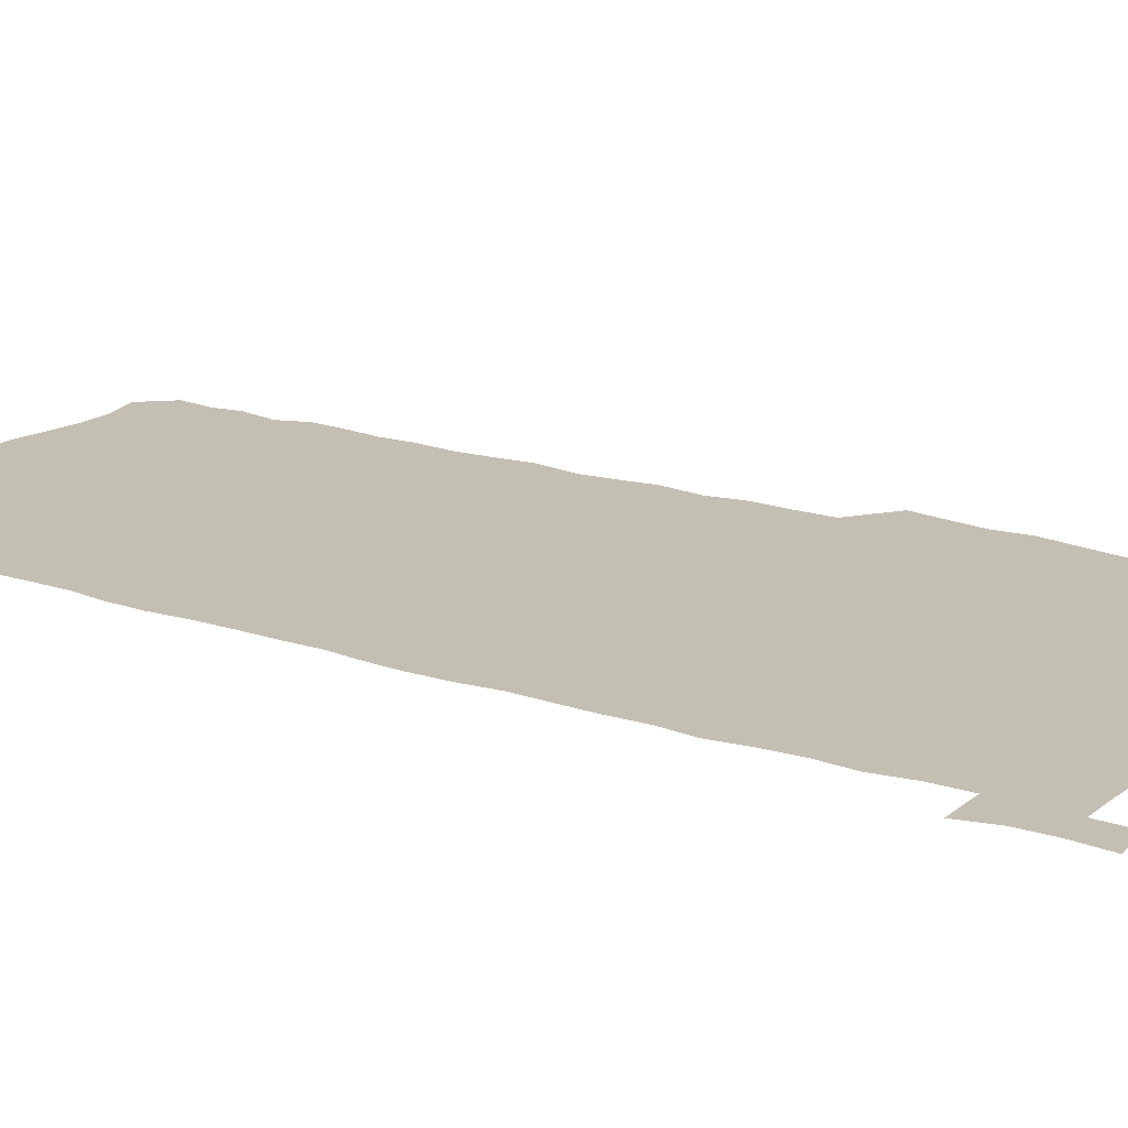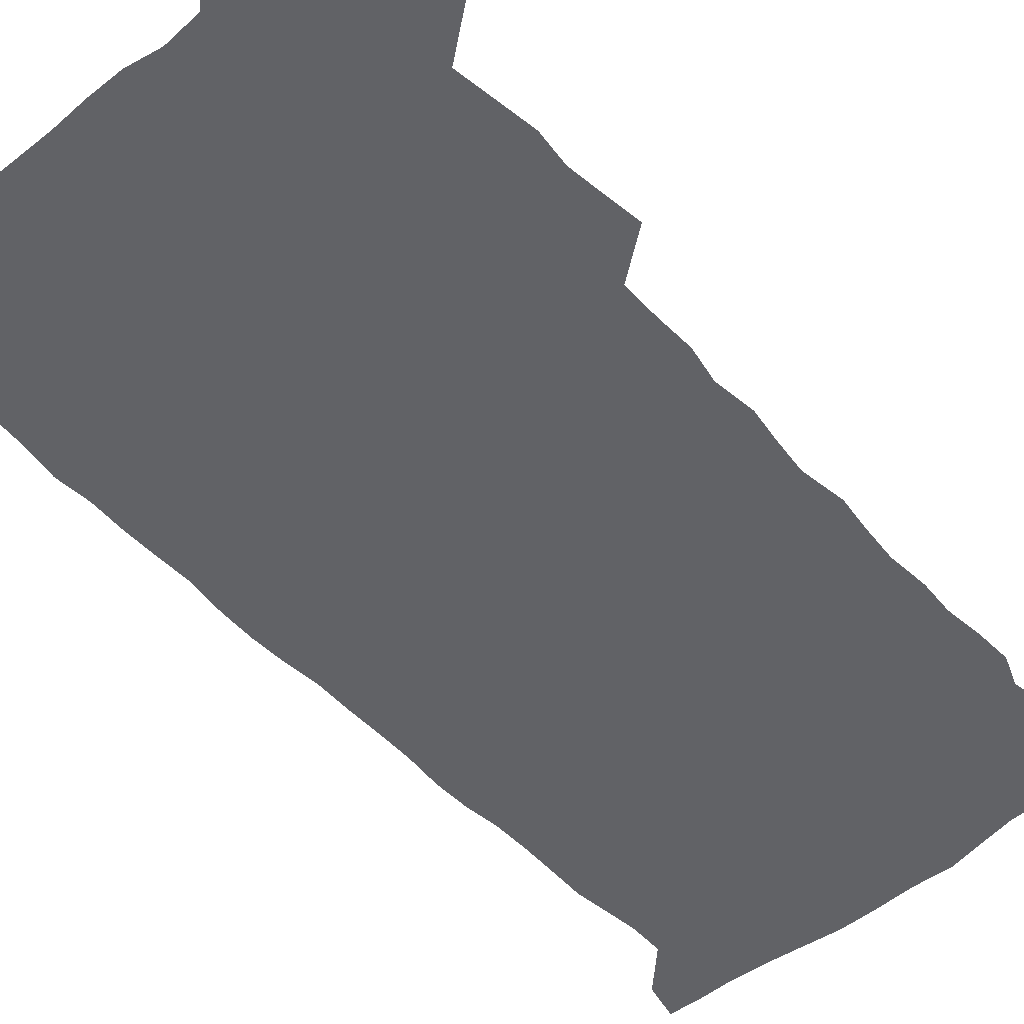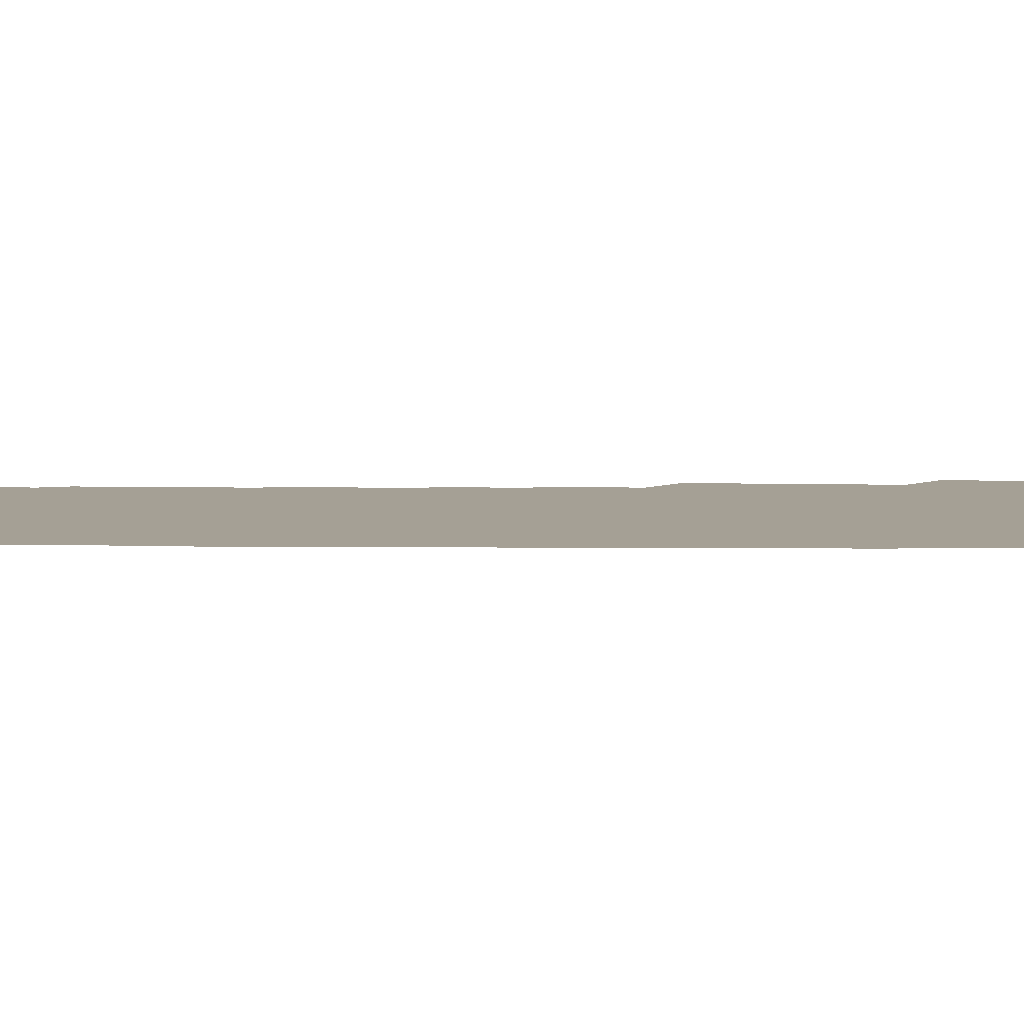
<metadata>
{"format":"obj","ext":"obj","renderer":"f3d","projection":"perspective","resolution":1024,"background":"white","views":[{"elev":17.9,"azim":122.8,"up":"+Z"},{"elev":-50.7,"azim":-139.3,"up":"+Z"},{"elev":5.9,"azim":91.0,"up":"+Z"}]}
</metadata>
<code>
v 459.6 527.7 0
v 463.4 541.3 0
v 466.1 555.8 0
v 466.3 570.5 0
v 465.8 585.7 0
v 473.3 432.4 0
v 475.4 447.5 0
v 477.4 463 0
v 476 477.8 0
v 478.5 493.9 0
v 481 510.6 0
v 481.5 525.3 0
v 478.9 540.5 0
v 483.7 554.3 0
v 481.9 569.6 0
v 479.9 587.1 0
v 493 158.8 0
v 494.9 173.2 0
v 492.9 185.1 0
v 496 202 0
v 491.4 213.9 0
v 492.1 228.5 0
v 493.9 244.2 0
v 493.2 258.7 0
v 494.7 275.6 0
v 493.6 291.1 0
v 492 305.6 0
v 494.9 324.1 0
v 493.4 339.1 0
v 491.6 353.6 0
v 493.8 370.8 0
v 491.2 385.9 0
v 491.9 402.1 0
v 491.9 418.1 0
v 495.1 434.8 0
v 494.7 449.7 0
v 496.3 465 0
v 496.1 479.8 0
v 495.7 494.8 0
v 497.6 510.3 0
v 497.4 525.2 0
v 498.2 539.8 0
v 497.3 555 0
v 495.9 570.4 0
v 494.3 587 0
v 504 146.1 0
v 510.3 164.1 0
v 513.9 180.2 0
v 511.7 192.8 0
v 513 208 0
v 512.9 222.7 0
v 514.9 239 0
v 515.2 254.1 0
v 514.5 268.7 0
v 513.1 282.7 0
v 512.7 297.6 0
v 510 311.5 0
v 511 327.6 0
v 511.6 343.4 0
v 511.1 358.7 0
v 511.4 374.3 0
v 512.6 390.4 0
v 512.8 405.4 0
v 509.8 420 0
v 511.2 435.7 0
v 512.4 451.1 0
v 512.3 465.7 0
v 510.4 480.3 0
v 512.4 495.4 0
v 512.7 510.3 0
v 513.4 524.9 0
v 512.8 539.7 0
v 511.7 555 0
v 510.2 570.3 0
v 507.8 588.4 0
v 519.9 149.1 0
v 524.6 165.2 0
v 528.7 183 0
v 527.4 195.8 0
v 529 211.8 0
v 529.9 227.3 0
v 530 242 0
v 530.1 256.9 0
v 529.8 271.6 0
v 529.2 286.1 0
v 528.6 300.8 0
v 528.5 316.1 0
v 528.6 331.3 0
v 528.3 346.2 0
v 527.7 361 0
v 527.6 376.2 0
v 527.8 391.4 0
v 527.6 406.5 0
v 527 421.4 0
v 527.1 436.5 0
v 526.5 451.2 0
v 526.8 466 0
v 529.3 481.4 0
v 528.1 495.8 0
v 528.1 510.3 0
v 528 524.9 0
v 528.2 539.2 0
v 526.8 554.3 0
v 523.8 571.9 0
v 534.9 148.5 0
v 539.9 166.5 0
v 542.3 183.2 0
v 544.8 200.7 0
v 544.9 215 0
v 545 229.6 0
v 544.9 244 0
v 544.4 258.3 0
v 544 272.7 0
v 543.9 287.7 0
v 543.5 302.4 0
v 543.9 317.9 0
v 543.1 332.1 0
v 542.9 347 0
v 542.6 361.8 0
v 543.2 377.6 0
v 542.4 391.9 0
v 543.7 407.9 0
v 543 422.3 0
v 543.1 437.2 0
v 543.4 452.1 0
v 543.4 466.8 0
v 543.1 481.4 0
v 542.9 495.9 0
v 542.9 510.3 0
v 542.5 524.8 0
v 543.6 538.6 0
v 541.4 555 0
v 539.9 570.6 0
v 549.8 145.8 0
v 553.9 164.3 0
v 557.2 184.7 0
v 558.9 202 0
v 559 215.7 0
v 559.4 230.9 0
v 558.8 244.6 0
v 558.8 259.4 0
v 558.5 273.9 0
v 558 288.2 0
v 558.2 303.7 0
v 557.6 317.8 0
v 557.7 333 0
v 557.5 347.7 0
v 556.7 361.6 0
v 557.5 377.7 0
v 557.3 392.5 0
v 557.9 407.9 0
v 557.7 422.5 0
v 557.3 437 0
v 557.8 452.1 0
v 557.7 466.7 0
v 557.6 481.3 0
v 557.5 495.9 0
v 557.5 510.4 0
v 557.3 524.7 0
v 557.7 538.6 0
v 556.6 554 0
v 554.2 573 0
v 564.6 142.8 0
v 570.1 167.3 0
v 571.3 183.4 0
v 572.3 200.8 0
v 573.5 218.2 0
v 573.4 231.6 0
v 572.9 245 0
v 572.8 259.5 0
v 572.8 274.5 0
v 572.6 289.2 0
v 572.4 304 0
v 572.5 319.2 0
v 572.2 333.6 0
v 571.3 347.5 0
v 572.5 363.9 0
v 572.6 378.9 0
v 572.3 393.2 0
v 572.3 408 0
v 572.2 422.6 0
v 572.1 437.3 0
v 572.5 452.4 0
v 571.9 466.8 0
v 572 481.4 0
v 572.3 496 0
v 572.2 510.4 0
v 572 524.9 0
v 571.8 539.4 0
v 571.1 554.9 0
v 569.4 572.9 0
v 581.5 143.7 0
v 585 167.7 0
v 586.1 184.5 0
v 586.6 201 0
v 586.9 216.1 0
v 587 231.6 0
v 587 245.3 0
v 586.9 259.1 0
v 587 275.5 0
v 586.6 289 0
v 586.7 304.5 0
v 586.6 318.9 0
v 586.8 334.5 0
v 586.5 348.8 0
v 586.6 363.8 0
v 586.5 378.1 0
v 586.7 393.3 0
v 586.6 407.9 0
v 586.5 422.7 0
v 586.5 437.1 0
v 586.5 452.2 0
v 586.7 466.9 0
v 586.5 481.4 0
v 586.6 496 0
v 586.7 510.5 0
v 586.6 524.9 0
v 586.5 539.4 0
v 586 555 0
v 585.1 572 0
v 598.4 142.9 0
v 599.8 166.1 0
v 600.6 185.7 0
v 600.8 200.5 0
v 600.7 215.4 0
v 600.3 232 0
v 601.1 244.1 0
v 601 258.7 0
v 600.9 275.1 0
v 600.8 289.3 0
v 600.9 303.7 0
v 600.8 318.4 0
v 600.7 335.2 0
v 600.7 348.7 0
v 601 364.3 0
v 600.9 378.8 0
v 601 393.1 0
v 600.9 407.9 0
v 600.9 422.4 0
v 600.8 437.1 0
v 600.9 452.4 0
v 601 466.8 0
v 601 481.4 0
v 601 496 0
v 601.1 510.5 0
v 601.1 524.8 0
v 601.1 538.9 0
v 600.8 555.9 0
v 600.6 571.9 0
v 615.1 142.7 0
v 615 163.8 0
v 614.8 184.5 0
v 614.9 201.1 0
v 615 214.8 0
v 614.8 230 0
v 614.9 245.5 0
v 615 258.6 0
v 614.8 275.4 0
v 614.9 289.4 0
v 615.1 303.5 0
v 615 318.8 0
v 615 334 0
v 615 349.7 0
v 615.2 363.8 0
v 615.5 378 0
v 615.2 393.3 0
v 615.3 407.7 0
v 615.4 422.4 0
v 615.2 437.5 0
v 615.4 452.1 0
v 615.4 466.8 0
v 615.5 481.4 0
v 615.9 496.1 0
v 615.6 510.8 0
v 615.7 525.3 0
v 615.5 539.7 0
v 615.8 554.9 0
v 615.8 571.9 0
v 615.7 588.5 0
v 631.2 144.5 0
v 630 168.1 0
v 629.7 182.4 0
v 628.5 201.2 0
v 628.9 214.8 0
v 629.3 228.7 0
v 629 244.4 0
v 628.9 259.7 0
v 629 274.2 0
v 629.4 288 0
v 629.4 303.1 0
v 629.4 318.4 0
v 629.1 334.1 0
v 628.9 349.2 0
v 629.2 363.7 0
v 629.7 378 0
v 629.7 392.8 0
v 629.6 407.6 0
v 629.9 422.2 0
v 630.6 436.5 0
v 629.8 452.1 0
v 629.6 466.8 0
v 630 481.3 0
v 630.2 496.1 0
v 630.3 510.8 0
v 630.3 525.4 0
v 630.3 540 0
v 630.5 554.8 0
v 630.9 570.1 0
v 630.9 586.3 0
v 647.5 146.1 0
v 644.5 167.4 0
v 644 182.5 0
v 643.5 198.1 0
v 643.6 212.8 0
v 643.6 227.6 0
v 643.1 243.4 0
v 644.6 256.7 0
v 643.5 273.1 0
v 642.8 289.3 0
v 643.2 303.3 0
v 643.9 317.4 0
v 643.8 332.7 0
v 645.2 346.7 0
v 643.9 362.8 0
v 644.7 377 0
v 645.5 391.5 0
v 644.7 407 0
v 644.6 421.9 0
v 644.8 436.7 0
v 644.2 451.8 0
v 645.7 466.4 0
v 644.7 481.4 0
v 645.2 496 0
v 645.3 510.8 0
v 645.3 525.5 0
v 645.2 540.2 0
v 645.4 555.1 0
v 645.6 569.8 0
v 645.8 586.3 0
v 662.8 147 0
v 658 168.2 0
v 658.2 181.2 0
v 658.5 195.2 0
v 658.1 210.9 0
v 657.8 226.2 0
v 658.3 240.6 0
v 658.9 255.3 0
v 658.5 270.9 0
v 659.2 285.6 0
v 659.6 300.3 0
v 658.3 316.2 0
v 660.1 330.1 0
v 660.7 344.8 0
v 658.8 361.5 0
v 660.1 375.8 0
v 660.7 390.6 0
v 659.7 406.1 0
v 659.8 421 0
v 660.7 435.7 0
v 660.4 450.9 0
v 661.6 465.7 0
v 660.6 481 0
v 660.5 495.8 0
v 660.7 510.6 0
v 661.7 525.7 0
v 660.8 540.8 0
v 660.6 555.7 0
v 660.2 570.1 0
v 660.8 585.5 0
v 678 146.7 0
v 673.6 164.6 0
v 672.5 178.4 0
v 672.4 192.9 0
v 674.1 206.3 0
v 676 220.1 0
v 675.6 235.4 0
v 675.3 250.8 0
v 675.7 266 0
v 677.6 280.3 0
v 678.1 295.2 0
v 677 311.2 0
v 677 326.7 0
v 677.4 342 0
v 677.2 357.8 0
v 678.9 372.6 0
v 679.7 387.4 0
v 679.5 402.8 0
v 677.9 418.8 0
v 678.5 434.1 0
v 678.9 449.4 0
v 678.4 464.8 0
v 680 479.8 0
v 678 495.3 0
v 677.3 510.5 0
v 678.4 525.6 0
v 675.9 541.6 0
v 675.8 556.7 0
v 675.3 570.6 0
v 675.6 585.3 0
v 675.9 599.8 0
v 691.5 147.2 0
v 688.2 162.5 0
v 694.6 556.5 0
v 690.9 571.5 0
v 690.6 585.8 0
v 692.1 601.5 0
f 11 12 1
f 1 12 2
f 12 13 2
f 2 13 3
f 13 14 3
f 3 14 4
f 14 15 4
f 4 15 5
f 15 16 5
f 34 35 6
f 6 35 7
f 35 36 7
f 7 36 8
f 36 37 8
f 8 37 9
f 37 38 9
f 9 38 10
f 38 39 10
f 10 39 11
f 39 40 11
f 11 40 12
f 40 41 12
f 12 41 13
f 41 42 13
f 13 42 14
f 42 43 14
f 14 43 15
f 43 44 15
f 15 44 16
f 44 45 16
f 46 47 17
f 17 47 18
f 47 48 18
f 18 48 19
f 48 49 19
f 19 49 20
f 49 50 20
f 20 50 21
f 50 51 21
f 21 51 22
f 51 52 22
f 22 52 23
f 52 53 23
f 23 53 24
f 53 54 24
f 24 54 25
f 54 55 25
f 25 55 26
f 55 56 26
f 26 56 27
f 56 57 27
f 27 57 28
f 57 58 28
f 28 58 29
f 58 59 29
f 29 59 30
f 59 60 30
f 30 60 31
f 60 61 31
f 31 61 32
f 61 62 32
f 32 62 33
f 62 63 33
f 33 63 34
f 63 64 34
f 34 64 35
f 64 65 35
f 35 65 36
f 65 66 36
f 36 66 37
f 66 67 37
f 37 67 38
f 67 68 38
f 38 68 39
f 68 69 39
f 39 69 40
f 69 70 40
f 40 70 41
f 70 71 41
f 41 71 42
f 71 72 42
f 42 72 43
f 72 73 43
f 43 73 44
f 73 74 44
f 44 74 45
f 74 75 45
f 46 76 47
f 76 77 47
f 47 77 48
f 77 78 48
f 48 78 49
f 78 79 49
f 49 79 50
f 79 80 50
f 50 80 51
f 80 81 51
f 51 81 52
f 81 82 52
f 52 82 53
f 82 83 53
f 53 83 54
f 83 84 54
f 54 84 55
f 84 85 55
f 55 85 56
f 85 86 56
f 56 86 57
f 86 87 57
f 57 87 58
f 87 88 58
f 58 88 59
f 88 89 59
f 59 89 60
f 89 90 60
f 60 90 61
f 90 91 61
f 61 91 62
f 91 92 62
f 62 92 63
f 92 93 63
f 63 93 64
f 93 94 64
f 64 94 65
f 94 95 65
f 65 95 66
f 95 96 66
f 66 96 67
f 96 97 67
f 67 97 68
f 97 98 68
f 68 98 69
f 98 99 69
f 69 99 70
f 99 100 70
f 70 100 71
f 100 101 71
f 71 101 72
f 101 102 72
f 72 102 73
f 102 103 73
f 73 103 74
f 103 104 74
f 74 104 75
f 76 105 77
f 105 106 77
f 77 106 78
f 106 107 78
f 78 107 79
f 107 108 79
f 79 108 80
f 108 109 80
f 80 109 81
f 109 110 81
f 81 110 82
f 110 111 82
f 82 111 83
f 111 112 83
f 83 112 84
f 112 113 84
f 84 113 85
f 113 114 85
f 85 114 86
f 114 115 86
f 86 115 87
f 115 116 87
f 87 116 88
f 116 117 88
f 88 117 89
f 117 118 89
f 89 118 90
f 118 119 90
f 90 119 91
f 119 120 91
f 91 120 92
f 120 121 92
f 92 121 93
f 121 122 93
f 93 122 94
f 122 123 94
f 94 123 95
f 123 124 95
f 95 124 96
f 124 125 96
f 96 125 97
f 125 126 97
f 97 126 98
f 126 127 98
f 98 127 99
f 127 128 99
f 99 128 100
f 128 129 100
f 100 129 101
f 129 130 101
f 101 130 102
f 130 131 102
f 102 131 103
f 131 132 103
f 103 132 104
f 132 133 104
f 105 134 106
f 134 135 106
f 106 135 107
f 135 136 107
f 107 136 108
f 136 137 108
f 108 137 109
f 137 138 109
f 109 138 110
f 138 139 110
f 110 139 111
f 139 140 111
f 111 140 112
f 140 141 112
f 112 141 113
f 141 142 113
f 113 142 114
f 142 143 114
f 114 143 115
f 143 144 115
f 115 144 116
f 144 145 116
f 116 145 117
f 145 146 117
f 117 146 118
f 146 147 118
f 118 147 119
f 147 148 119
f 119 148 120
f 148 149 120
f 120 149 121
f 149 150 121
f 121 150 122
f 150 151 122
f 122 151 123
f 151 152 123
f 123 152 124
f 152 153 124
f 124 153 125
f 153 154 125
f 125 154 126
f 154 155 126
f 126 155 127
f 155 156 127
f 127 156 128
f 156 157 128
f 128 157 129
f 157 158 129
f 129 158 130
f 158 159 130
f 130 159 131
f 159 160 131
f 131 160 132
f 160 161 132
f 132 161 133
f 161 162 133
f 134 163 135
f 163 164 135
f 135 164 136
f 164 165 136
f 136 165 137
f 165 166 137
f 137 166 138
f 166 167 138
f 138 167 139
f 167 168 139
f 139 168 140
f 168 169 140
f 140 169 141
f 169 170 141
f 141 170 142
f 170 171 142
f 142 171 143
f 171 172 143
f 143 172 144
f 172 173 144
f 144 173 145
f 173 174 145
f 145 174 146
f 174 175 146
f 146 175 147
f 175 176 147
f 147 176 148
f 176 177 148
f 148 177 149
f 177 178 149
f 149 178 150
f 178 179 150
f 150 179 151
f 179 180 151
f 151 180 152
f 180 181 152
f 152 181 153
f 181 182 153
f 153 182 154
f 182 183 154
f 154 183 155
f 183 184 155
f 155 184 156
f 184 185 156
f 156 185 157
f 185 186 157
f 157 186 158
f 186 187 158
f 158 187 159
f 187 188 159
f 159 188 160
f 188 189 160
f 160 189 161
f 189 190 161
f 161 190 162
f 190 191 162
f 163 192 164
f 192 193 164
f 164 193 165
f 193 194 165
f 165 194 166
f 194 195 166
f 166 195 167
f 195 196 167
f 167 196 168
f 196 197 168
f 168 197 169
f 197 198 169
f 169 198 170
f 198 199 170
f 170 199 171
f 199 200 171
f 171 200 172
f 200 201 172
f 172 201 173
f 201 202 173
f 173 202 174
f 202 203 174
f 174 203 175
f 203 204 175
f 175 204 176
f 204 205 176
f 176 205 177
f 205 206 177
f 177 206 178
f 206 207 178
f 178 207 179
f 207 208 179
f 179 208 180
f 208 209 180
f 180 209 181
f 209 210 181
f 181 210 182
f 210 211 182
f 182 211 183
f 211 212 183
f 183 212 184
f 212 213 184
f 184 213 185
f 213 214 185
f 185 214 186
f 214 215 186
f 186 215 187
f 215 216 187
f 187 216 188
f 216 217 188
f 188 217 189
f 217 218 189
f 189 218 190
f 218 219 190
f 190 219 191
f 219 220 191
f 192 221 193
f 221 222 193
f 193 222 194
f 222 223 194
f 194 223 195
f 223 224 195
f 195 224 196
f 224 225 196
f 196 225 197
f 225 226 197
f 197 226 198
f 226 227 198
f 198 227 199
f 227 228 199
f 199 228 200
f 228 229 200
f 200 229 201
f 229 230 201
f 201 230 202
f 230 231 202
f 202 231 203
f 231 232 203
f 203 232 204
f 232 233 204
f 204 233 205
f 233 234 205
f 205 234 206
f 234 235 206
f 206 235 207
f 235 236 207
f 207 236 208
f 236 237 208
f 208 237 209
f 237 238 209
f 209 238 210
f 238 239 210
f 210 239 211
f 239 240 211
f 211 240 212
f 240 241 212
f 212 241 213
f 241 242 213
f 213 242 214
f 242 243 214
f 214 243 215
f 243 244 215
f 215 244 216
f 244 245 216
f 216 245 217
f 245 246 217
f 217 246 218
f 246 247 218
f 218 247 219
f 247 248 219
f 219 248 220
f 248 249 220
f 221 250 222
f 250 251 222
f 222 251 223
f 251 252 223
f 223 252 224
f 252 253 224
f 224 253 225
f 253 254 225
f 225 254 226
f 254 255 226
f 226 255 227
f 255 256 227
f 227 256 228
f 256 257 228
f 228 257 229
f 257 258 229
f 229 258 230
f 258 259 230
f 230 259 231
f 259 260 231
f 231 260 232
f 260 261 232
f 232 261 233
f 261 262 233
f 233 262 234
f 262 263 234
f 234 263 235
f 263 264 235
f 235 264 236
f 264 265 236
f 236 265 237
f 265 266 237
f 237 266 238
f 266 267 238
f 238 267 239
f 267 268 239
f 239 268 240
f 268 269 240
f 240 269 241
f 269 270 241
f 241 270 242
f 270 271 242
f 242 271 243
f 271 272 243
f 243 272 244
f 272 273 244
f 244 273 245
f 273 274 245
f 245 274 246
f 274 275 246
f 246 275 247
f 275 276 247
f 247 276 248
f 276 277 248
f 248 277 249
f 277 278 249
f 250 280 251
f 280 281 251
f 251 281 252
f 281 282 252
f 252 282 253
f 282 283 253
f 253 283 254
f 283 284 254
f 254 284 255
f 284 285 255
f 255 285 256
f 285 286 256
f 256 286 257
f 286 287 257
f 257 287 258
f 287 288 258
f 258 288 259
f 288 289 259
f 259 289 260
f 289 290 260
f 260 290 261
f 290 291 261
f 261 291 262
f 291 292 262
f 262 292 263
f 292 293 263
f 263 293 264
f 293 294 264
f 264 294 265
f 294 295 265
f 265 295 266
f 295 296 266
f 266 296 267
f 296 297 267
f 267 297 268
f 297 298 268
f 268 298 269
f 298 299 269
f 269 299 270
f 299 300 270
f 270 300 271
f 300 301 271
f 271 301 272
f 301 302 272
f 272 302 273
f 302 303 273
f 273 303 274
f 303 304 274
f 274 304 275
f 304 305 275
f 275 305 276
f 305 306 276
f 276 306 277
f 306 307 277
f 277 307 278
f 307 308 278
f 278 308 279
f 308 309 279
f 280 310 281
f 310 311 281
f 281 311 282
f 311 312 282
f 282 312 283
f 312 313 283
f 283 313 284
f 313 314 284
f 284 314 285
f 314 315 285
f 285 315 286
f 315 316 286
f 286 316 287
f 316 317 287
f 287 317 288
f 317 318 288
f 288 318 289
f 318 319 289
f 289 319 290
f 319 320 290
f 290 320 291
f 320 321 291
f 291 321 292
f 321 322 292
f 292 322 293
f 322 323 293
f 293 323 294
f 323 324 294
f 294 324 295
f 324 325 295
f 295 325 296
f 325 326 296
f 296 326 297
f 326 327 297
f 297 327 298
f 327 328 298
f 298 328 299
f 328 329 299
f 299 329 300
f 329 330 300
f 300 330 301
f 330 331 301
f 301 331 302
f 331 332 302
f 302 332 303
f 332 333 303
f 303 333 304
f 333 334 304
f 304 334 305
f 334 335 305
f 305 335 306
f 335 336 306
f 306 336 307
f 336 337 307
f 307 337 308
f 337 338 308
f 308 338 309
f 338 339 309
f 310 340 311
f 340 341 311
f 311 341 312
f 341 342 312
f 312 342 313
f 342 343 313
f 313 343 314
f 343 344 314
f 314 344 315
f 344 345 315
f 315 345 316
f 345 346 316
f 316 346 317
f 346 347 317
f 317 347 318
f 347 348 318
f 318 348 319
f 348 349 319
f 319 349 320
f 349 350 320
f 320 350 321
f 350 351 321
f 321 351 322
f 351 352 322
f 322 352 323
f 352 353 323
f 323 353 324
f 353 354 324
f 324 354 325
f 354 355 325
f 325 355 326
f 355 356 326
f 326 356 327
f 356 357 327
f 327 357 328
f 357 358 328
f 328 358 329
f 358 359 329
f 329 359 330
f 359 360 330
f 330 360 331
f 360 361 331
f 331 361 332
f 361 362 332
f 332 362 333
f 362 363 333
f 333 363 334
f 363 364 334
f 334 364 335
f 364 365 335
f 335 365 336
f 365 366 336
f 336 366 337
f 366 367 337
f 337 367 338
f 367 368 338
f 338 368 339
f 368 369 339
f 340 370 341
f 370 371 341
f 341 371 342
f 371 372 342
f 342 372 343
f 372 373 343
f 343 373 344
f 373 374 344
f 344 374 345
f 374 375 345
f 345 375 346
f 375 376 346
f 346 376 347
f 376 377 347
f 347 377 348
f 377 378 348
f 348 378 349
f 378 379 349
f 349 379 350
f 379 380 350
f 350 380 351
f 380 381 351
f 351 381 352
f 381 382 352
f 352 382 353
f 382 383 353
f 353 383 354
f 383 384 354
f 354 384 355
f 384 385 355
f 355 385 356
f 385 386 356
f 356 386 357
f 386 387 357
f 357 387 358
f 387 388 358
f 358 388 359
f 388 389 359
f 359 389 360
f 389 390 360
f 360 390 361
f 390 391 361
f 361 391 362
f 391 392 362
f 362 392 363
f 392 393 363
f 363 393 364
f 393 394 364
f 364 394 365
f 394 395 365
f 365 395 366
f 395 396 366
f 366 396 367
f 396 397 367
f 367 397 368
f 397 398 368
f 368 398 369
f 398 399 369
f 370 401 371
f 401 402 371
f 371 402 372
f 397 403 398
f 403 404 398
f 398 404 399
f 404 405 399
f 399 405 400
f 405 406 400

</code>
